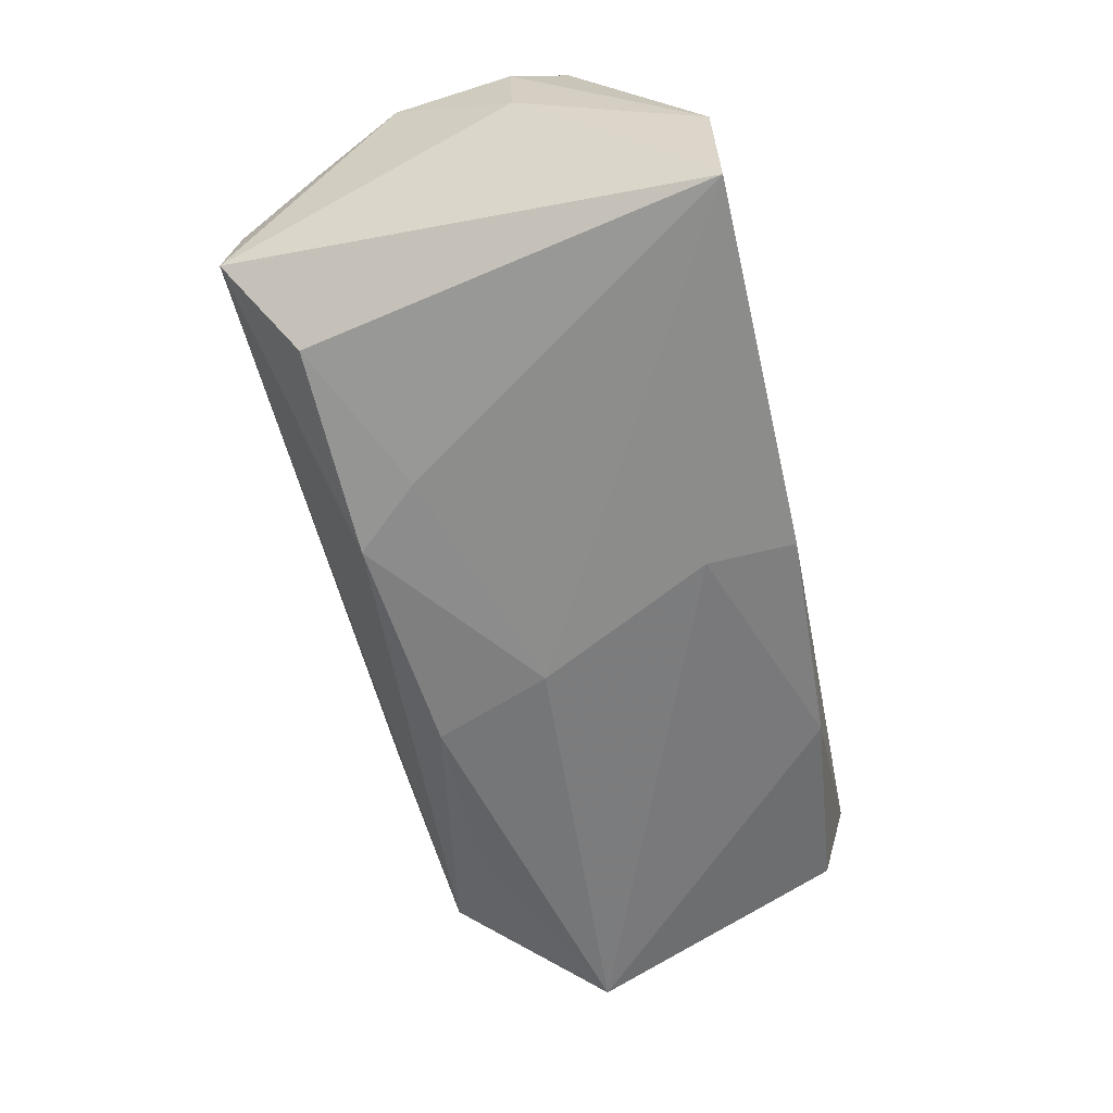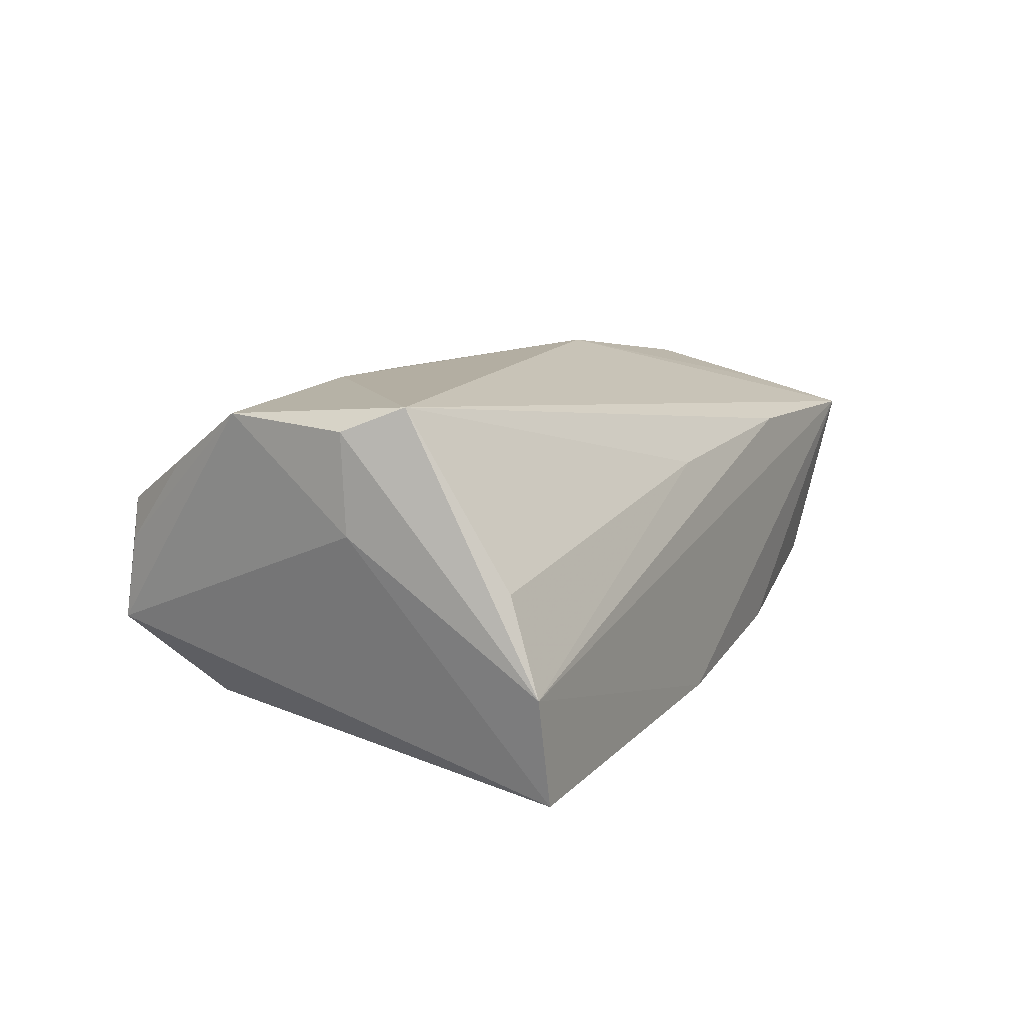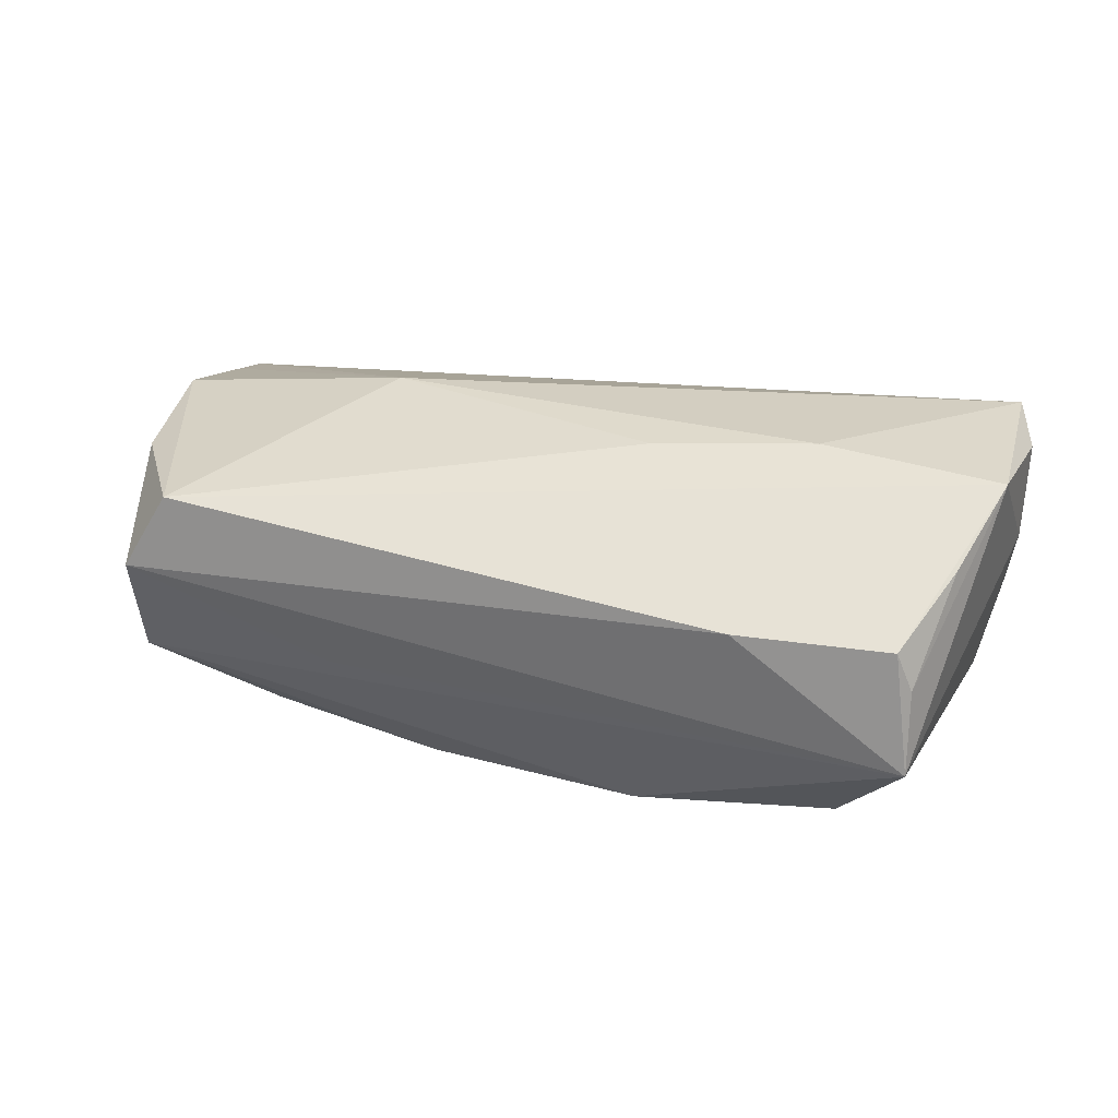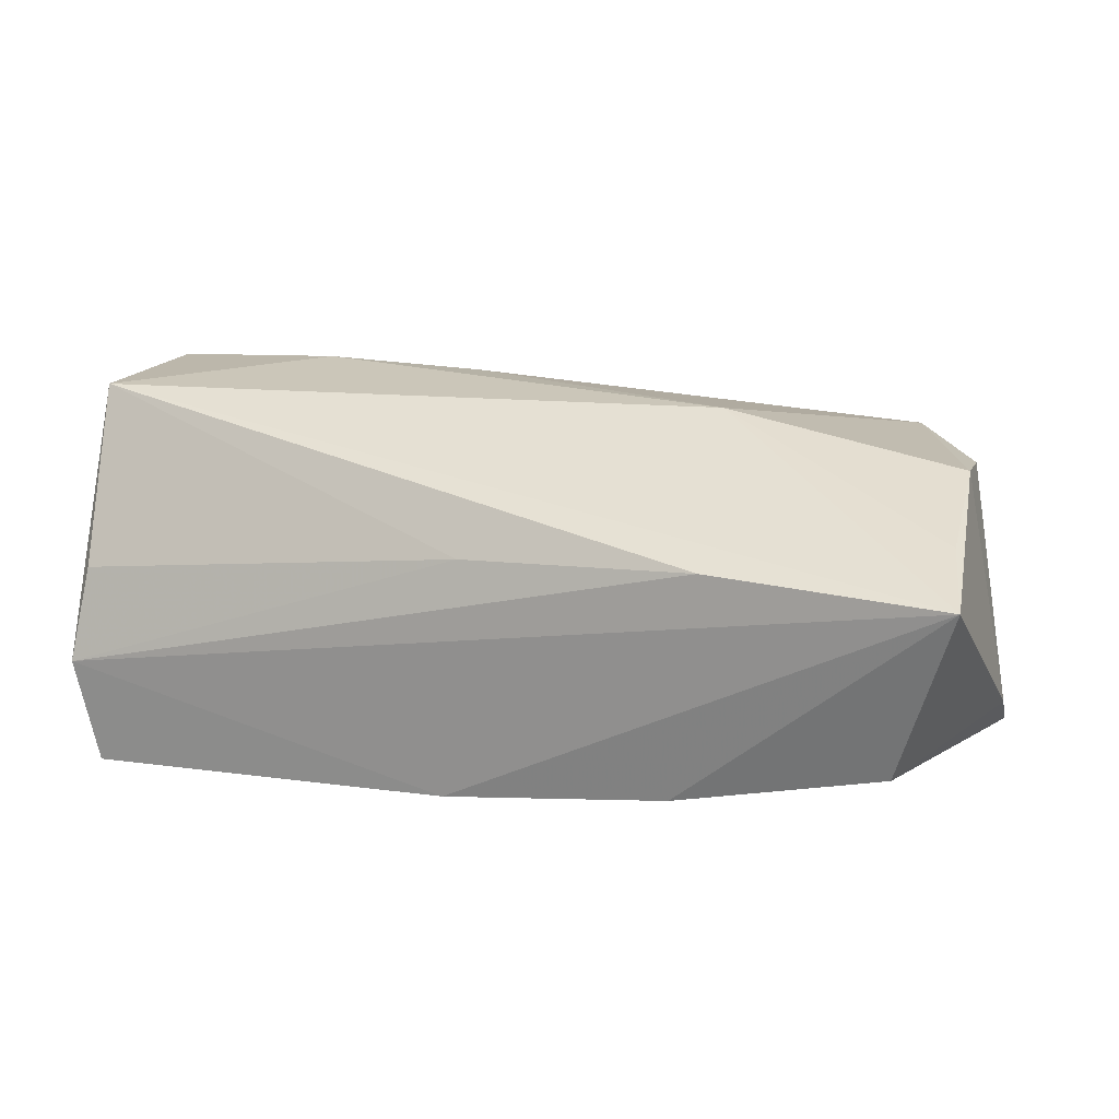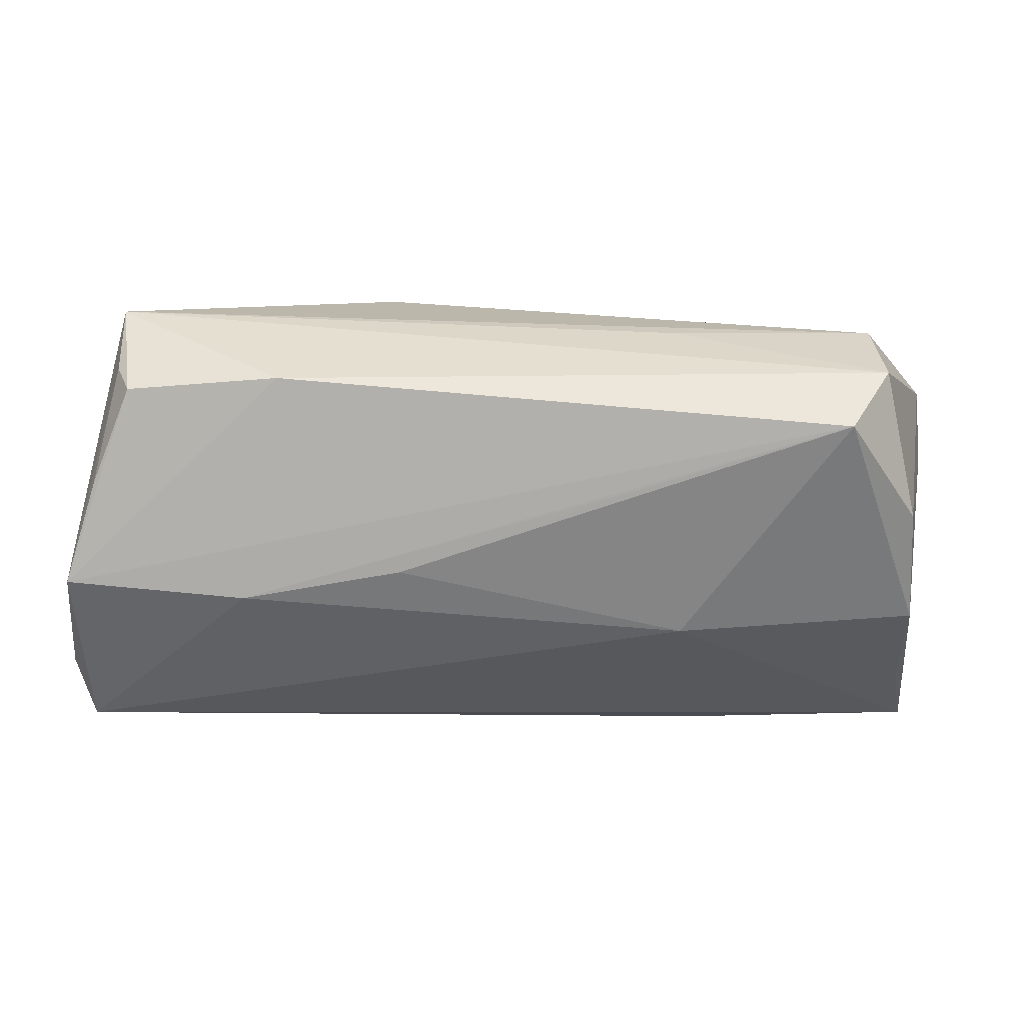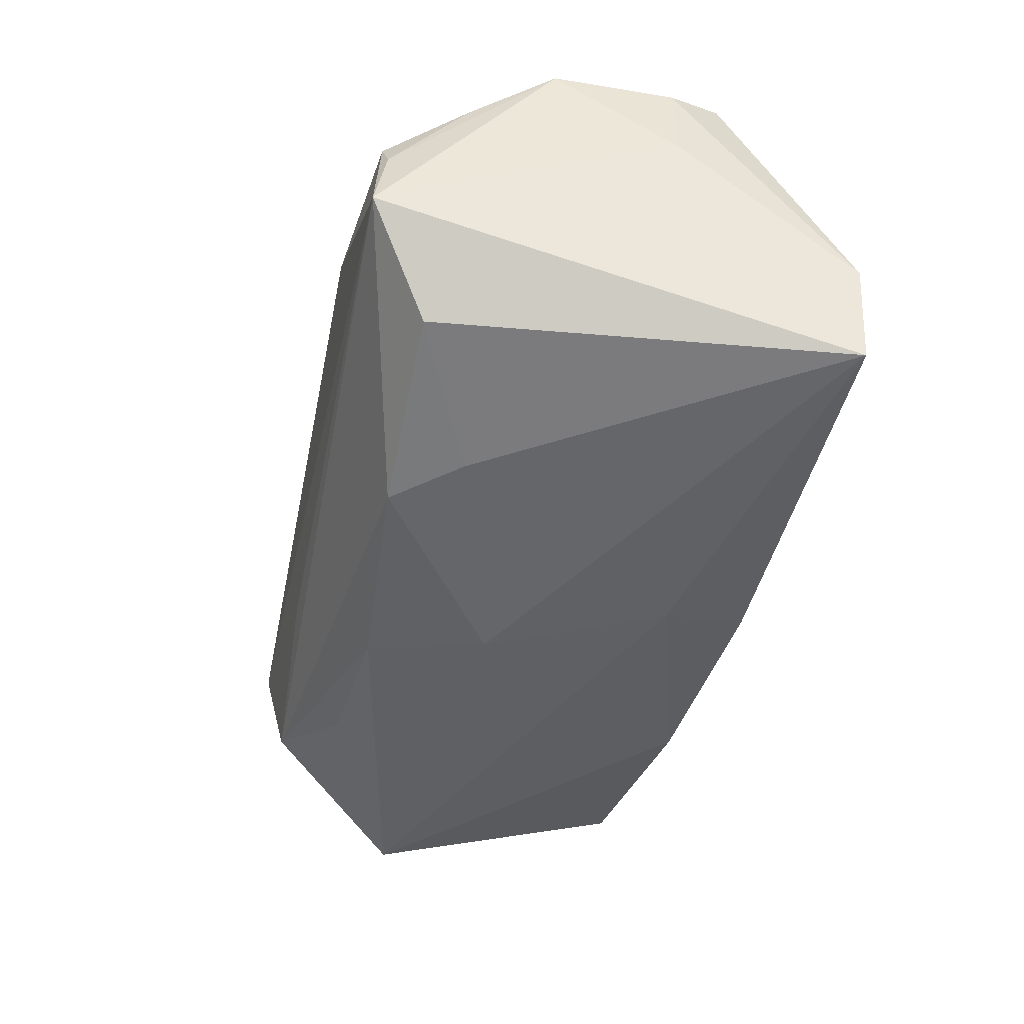
<metadata>
{"format":"obj","ext":"obj","renderer":"f3d","projection":"perspective","resolution":1024,"background":"white","views":[{"elev":-63.9,"azim":-76.9,"up":"+Z"},{"elev":10.9,"azim":-63.5,"up":"+Z"},{"elev":24.9,"azim":-162.9,"up":"+Z"},{"elev":20.9,"azim":18.4,"up":"+Z"},{"elev":42.8,"azim":-0.9,"up":"+Y"},{"elev":-50.1,"azim":-103.7,"up":"+Z"}]}
</metadata>
<code>
v -0.0564 -0.006274 0.00819
v 0.05392 0.01397 0.01544
v -0.01415 0.02204 -0.02131
v -0.05051 -0.02942 -0.02244
v 0.02369 0.00136 0.02341
v 0.02547 -0.02787 -0.01687
v -0.05152 0.02039 0.01448
v -0.0397 0.02286 -0.01801
v 0.03454 0.02017 -0.01591
v 0.05017 0.03006 0.005594
v 0.05127 -0.02486 -0.01152
v 0.02837 -0.02795 0.01255
v -0.04868 0.03152 -0.006975
v 0.01351 0.01938 -0.02068
v -0.01267 0.01171 0.02237
v 0.04981 0.02683 -0.006835
v 0.05491 -0.0007447 0.01904
v 0.02353 0.02899 -0.00449
v -0.002851 -0.02942 -0.02014
v -0.0536 -0.02942 -0.009017
v -0.05255 -0.02539 0.00261
v 0.06062 0.00804 -0.0168
v -0.05694 -0.00597 0.02042
v -0.0328 0.008349 0.02339
v -0.00143 -0.02668 0.01026
v -0.05466 -0.01321 0.02341
v -0.04665 0.03076 0.008233
v -0.02763 0.03272 0.008753
v -0.05548 0.00971 0.02143
v 0.007172 0.004251 -0.02256
v 0.05579 -0.01703 0.01502
v 0.04445 0.02935 0.0153
v -0.003892 -0.01827 -0.02261
v 0.01738 0.02168 0.01831
v -0.02167 0.01361 -0.0215
v -0.0485 0.03009 0.003267
v 0.06098 0.0006377 -0.01118
v 0.05819 -0.02852 0.01167
f 38 5 26
f 20 19 38
f 4 19 20
f 20 26 23
f 21 26 20
f 4 8 35
f 35 30 4
f 37 11 22
f 38 11 37
f 32 5 17
f 38 37 17
f 22 30 14
f 13 36 27
f 13 8 4
f 6 11 38
f 38 19 6
f 22 11 6
f 4 30 33
f 33 19 4
f 33 30 22
f 22 6 33
f 33 6 19
f 24 26 5
f 12 20 38
f 38 26 12
f 31 5 38
f 38 17 31
f 31 17 5
f 32 17 2
f 2 37 22
f 2 17 37
f 9 16 22
f 22 14 9
f 9 14 16
f 16 13 18
f 28 13 27
f 16 14 3
f 3 13 16
f 8 13 3
f 3 35 8
f 30 35 3
f 3 14 30
f 4 20 1
f 1 13 4
f 1 20 23
f 15 5 32
f 15 24 5
f 27 36 7
f 21 20 25
f 20 12 25
f 25 26 21
f 25 12 26
f 10 28 32
f 16 18 10
f 10 18 13
f 13 28 10
f 32 2 10
f 22 16 10
f 10 2 22
f 32 24 34
f 34 15 32
f 24 15 34
f 29 24 32
f 32 28 29
f 26 24 29
f 29 28 27
f 27 7 29
f 23 26 29
f 29 1 23
f 13 1 29
f 36 13 29
f 29 7 36

</code>
